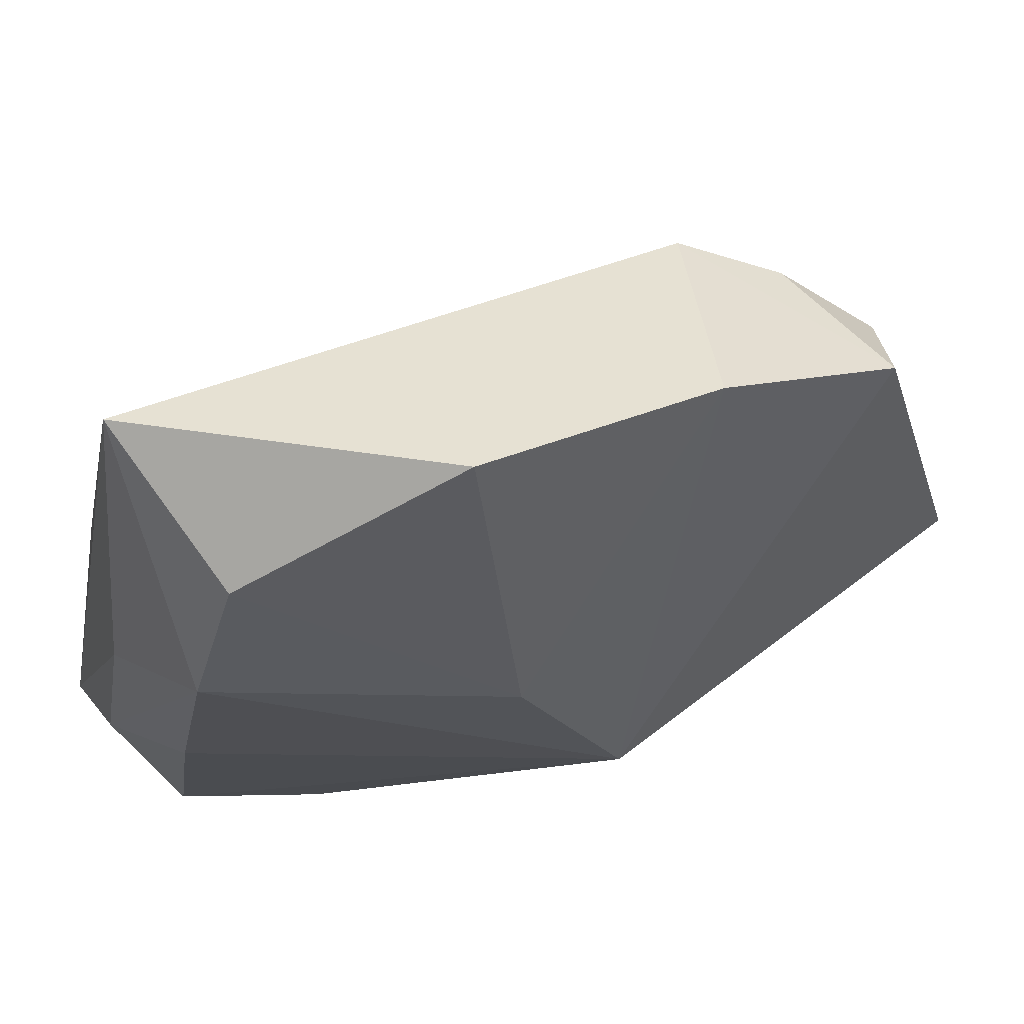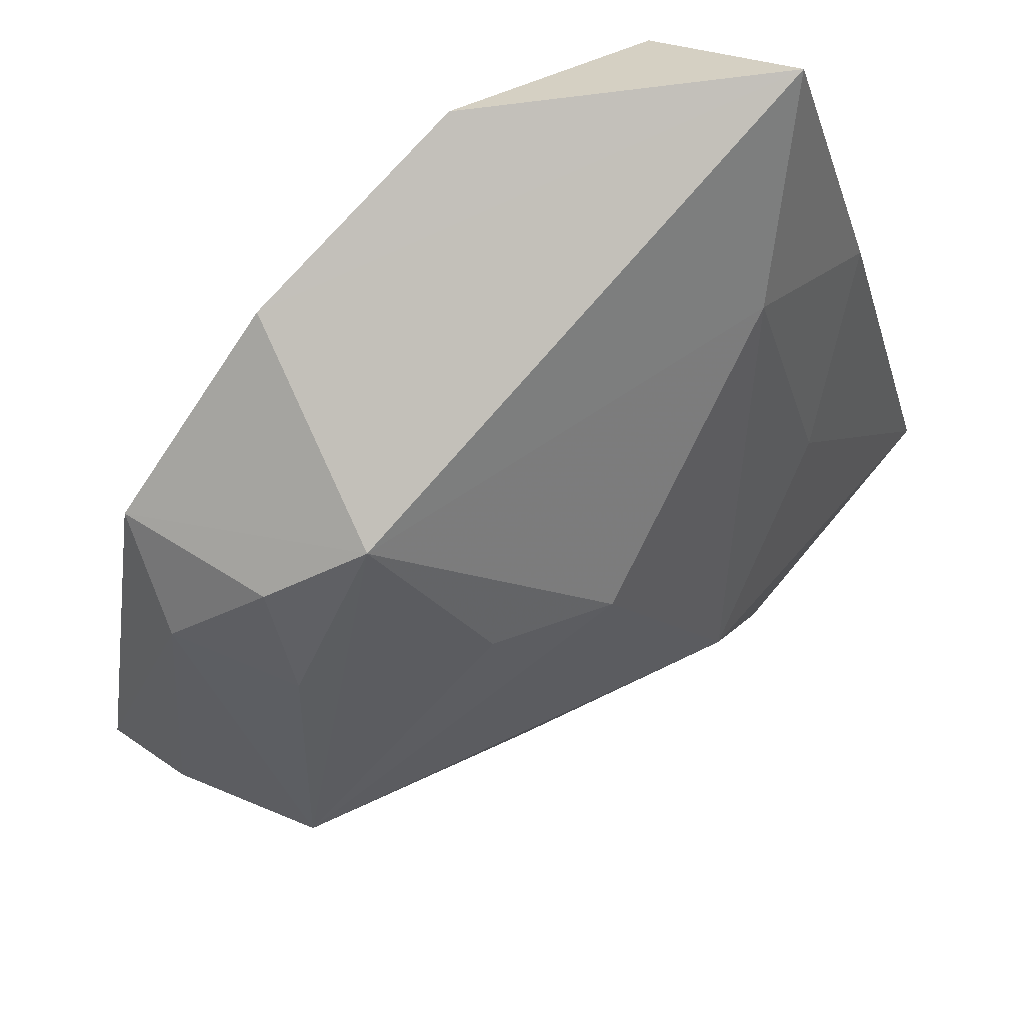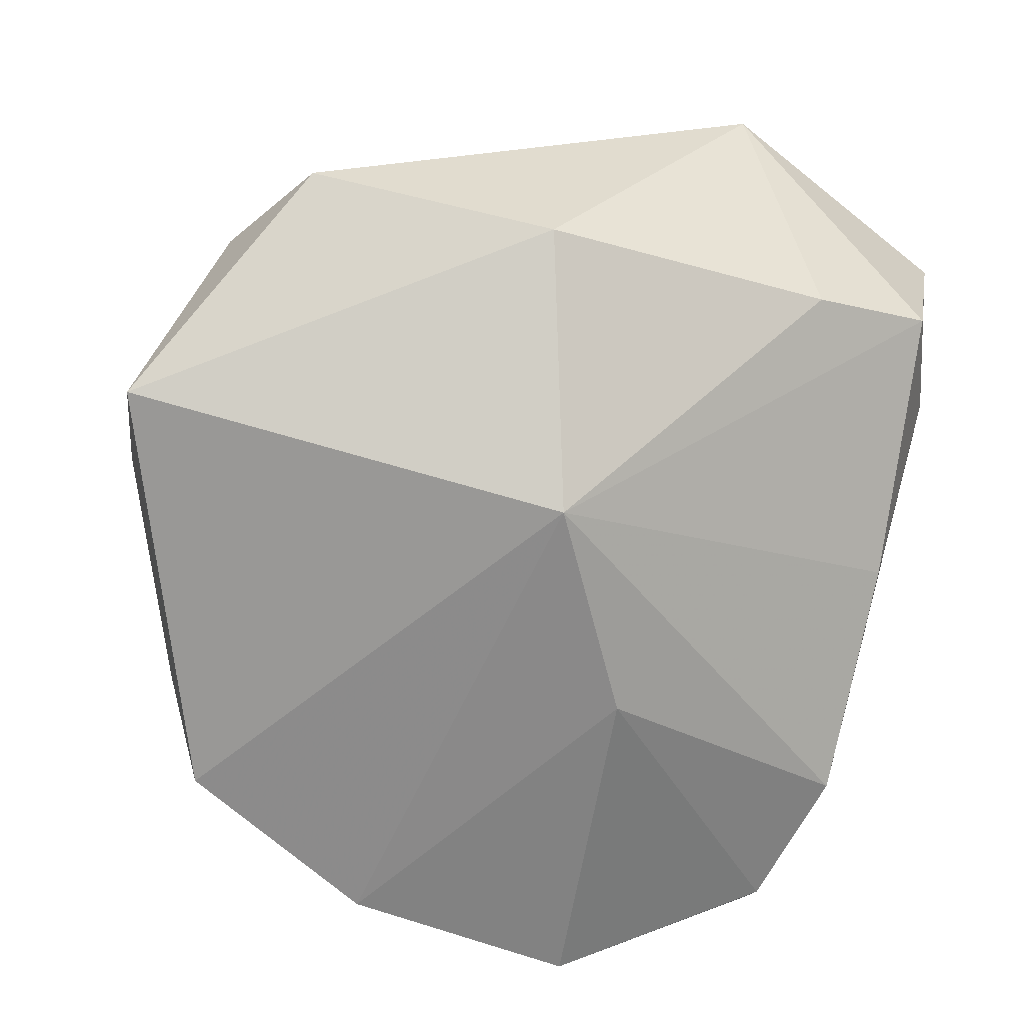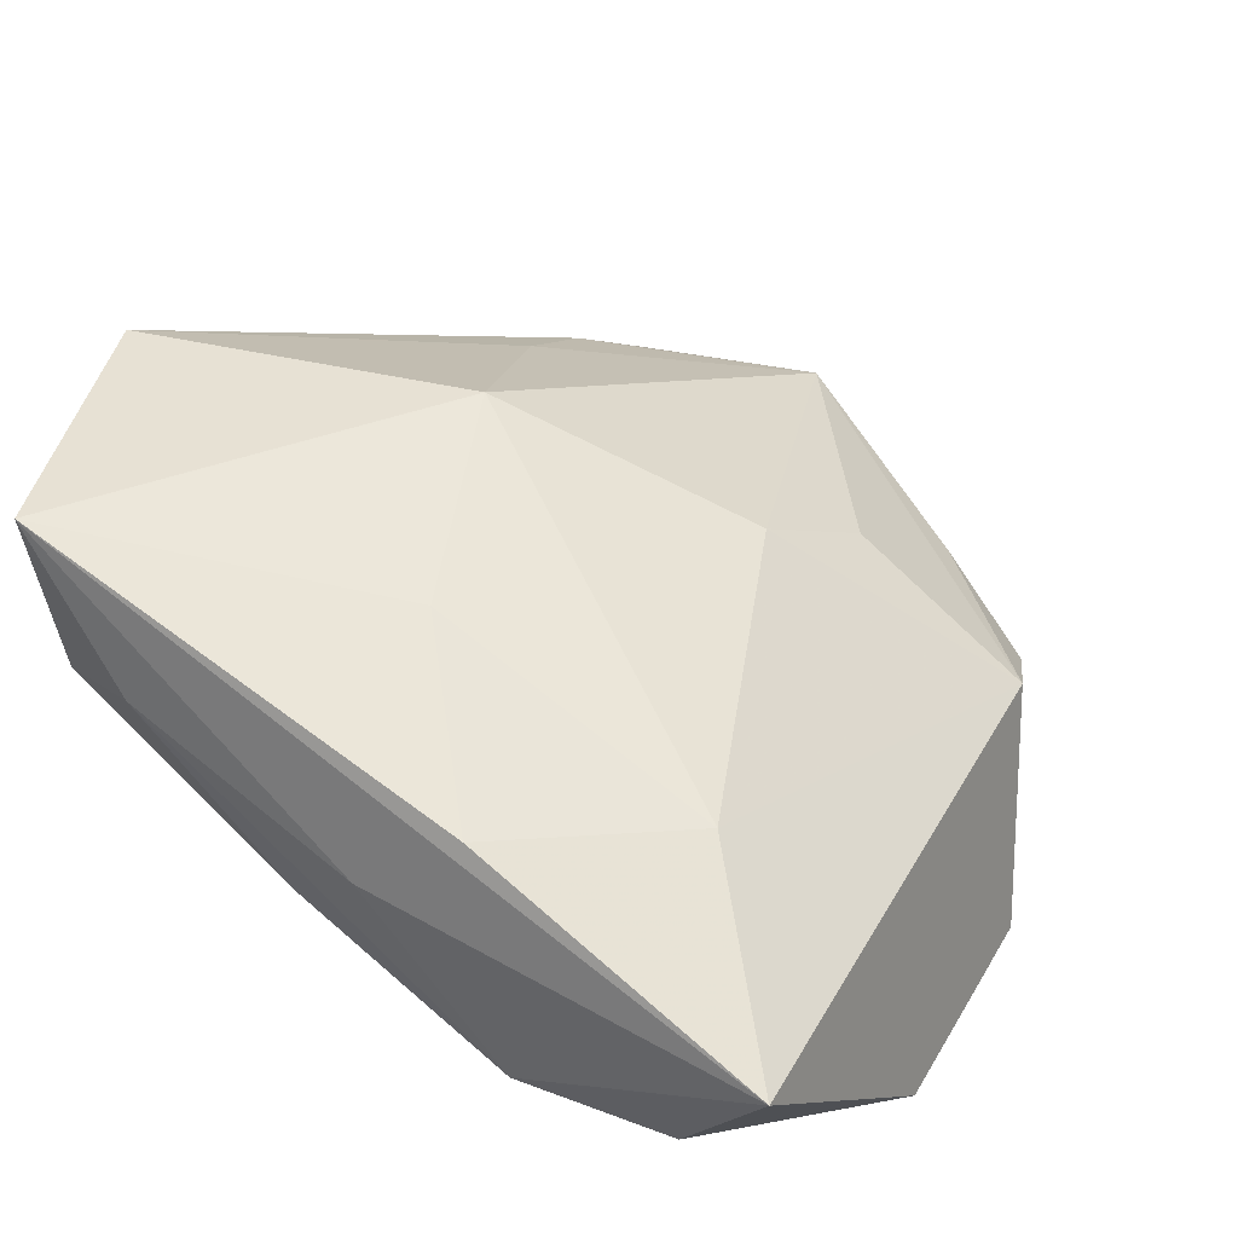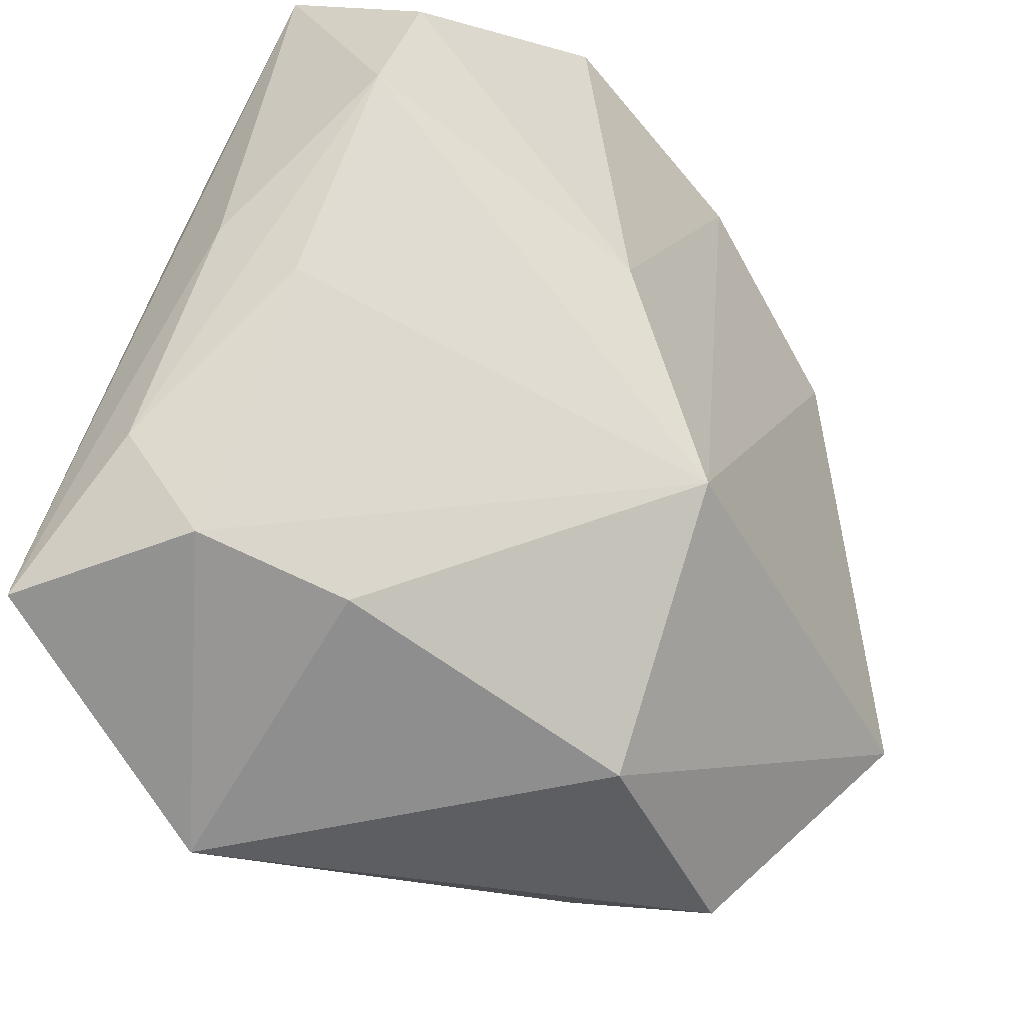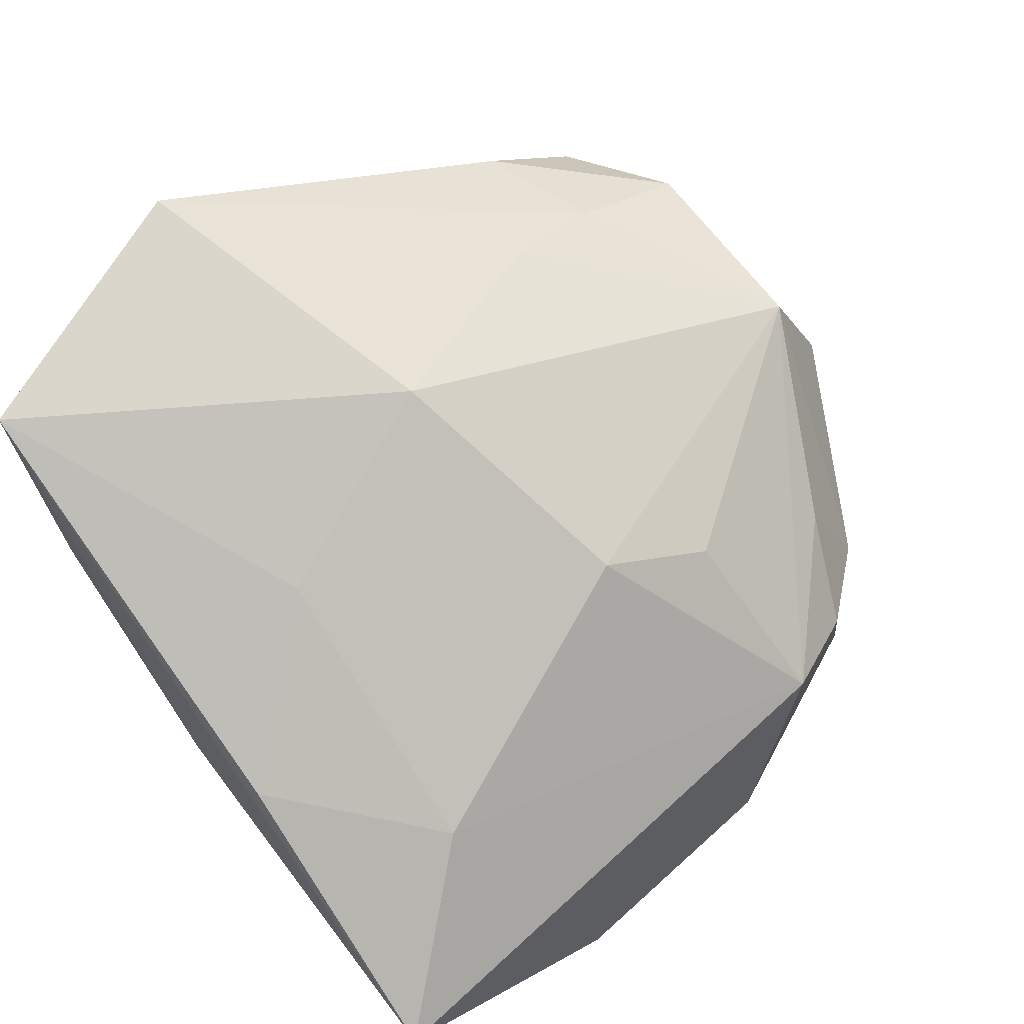
<metadata>
{"format":"obj","ext":"obj","renderer":"f3d","projection":"perspective","resolution":1024,"background":"white","views":[{"elev":53.3,"azim":148.8,"up":"+Y"},{"elev":78.7,"azim":-49.1,"up":"+Y"},{"elev":-64.2,"azim":-14.8,"up":"+Z"},{"elev":39.4,"azim":124.9,"up":"+Z"},{"elev":-46.3,"azim":125.8,"up":"+Y"},{"elev":73.9,"azim":146.3,"up":"+Z"}]}
</metadata>
<code>
v 0.03158 0.01536 -0.01025
v -0.03573 -0.001329 0.006576
v 0.0182 -0.0282 0.0008058
v -0.001902 -0.01049 -0.01931
v 0.01845 0.02403 0.008914
v 0.01005 -0.0367 0.0224
v -0.008004 -0.03053 -0.00574
v -0.01627 -0.01732 0.01389
v 0.03107 0.0117 0.01071
v -0.02806 0.01664 8.259e-05
v -0.03543 -0.01916 0.002607
v 0.01086 0.03737 -0.01731
v -0.01765 0.02931 -0.0008519
v 0.02833 0.02784 -0.01171
v 0.03247 -0.02661 0.0224
v -0.005889 0.01228 0.01444
v -0.009765 0.03438 -0.01853
v -0.02505 0.02565 -0.005229
v 0.03341 0.003462 0.004012
v 0.03341 -0.01684 0.01081
v -0.01515 0.01527 0.009474
v 0.0312 0.03672 0.0006169
v 0.02942 -0.0268 0.006366
v -0.02485 -0.01867 0.009507
v -0.03166 0.01959 -0.009868
v -0.03966 0.00105 -0.004708
v 0.007964 0.007268 -0.01906
v 0.03124 -0.004436 -0.002816
v -0.02721 0.02526 -0.01788
v 0.0185 -0.0005217 0.01729
v -0.02955 -0.0285 -0.0006942
v 0.0009214 -0.008784 0.0224
v -0.02085 -0.02896 0.007785
v -0.0407 -0.009377 -0.01356
f 4 34 29
f 6 15 32
f 27 1 4
f 4 1 28
f 12 22 14
f 14 22 1
f 14 27 12
f 1 27 14
f 19 22 15
f 1 22 19
f 7 34 4
f 11 26 34
f 2 26 11
f 32 15 30
f 30 5 32
f 15 22 9
f 22 5 9
f 9 30 15
f 5 30 9
f 16 2 32
f 32 5 16
f 17 22 12
f 12 27 17
f 4 29 17
f 17 27 4
f 20 28 1
f 1 19 20
f 20 19 15
f 15 6 23
f 23 20 15
f 28 20 23
f 4 28 23
f 25 26 2
f 25 29 34
f 34 26 25
f 2 11 24
f 31 7 6
f 34 7 31
f 31 11 34
f 6 7 3
f 3 23 6
f 3 7 4
f 4 23 3
f 13 17 29
f 13 5 22
f 13 16 5
f 22 17 13
f 32 2 8
f 2 24 8
f 8 6 32
f 8 24 6
f 33 31 6
f 11 31 33
f 6 24 33
f 33 24 11
f 29 25 18
f 18 13 29
f 2 16 21
f 21 13 2
f 16 13 21
f 2 13 10
f 13 18 10
f 10 25 2
f 10 18 25

</code>
